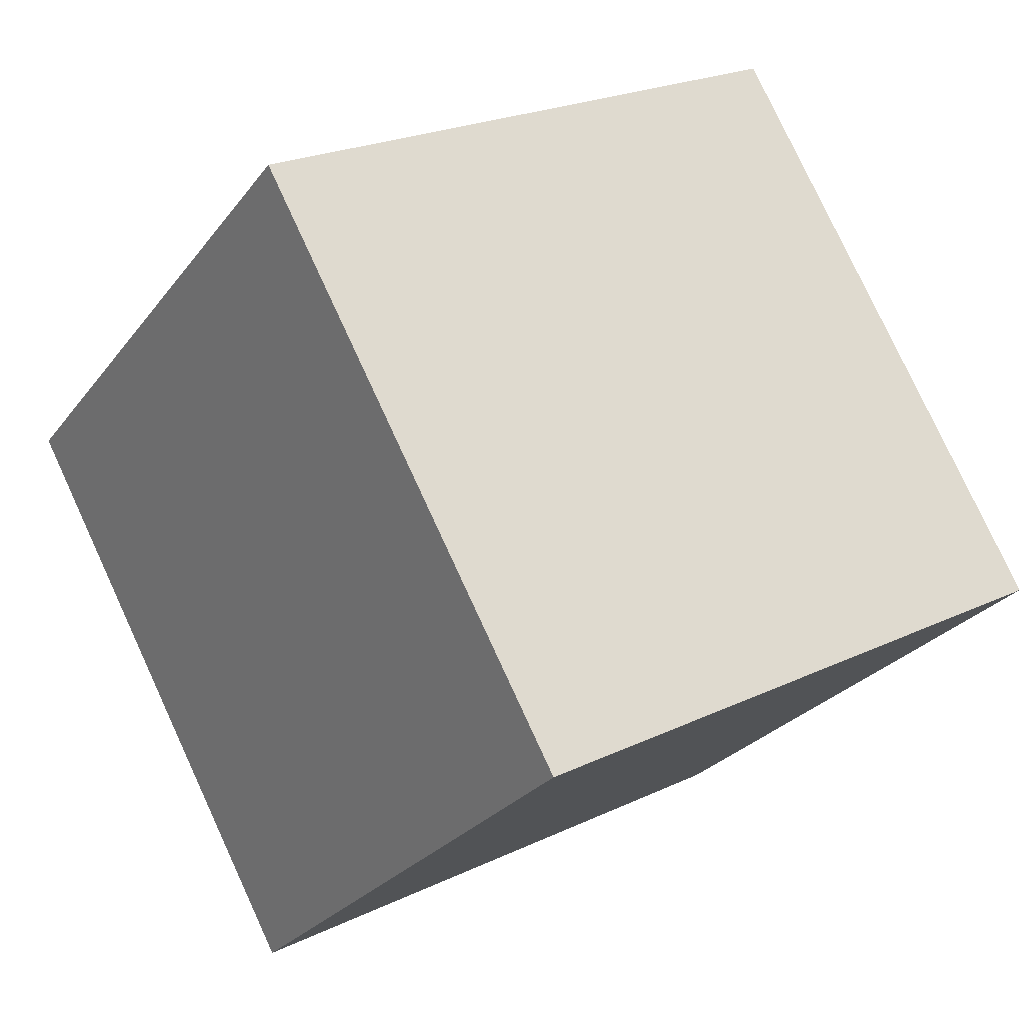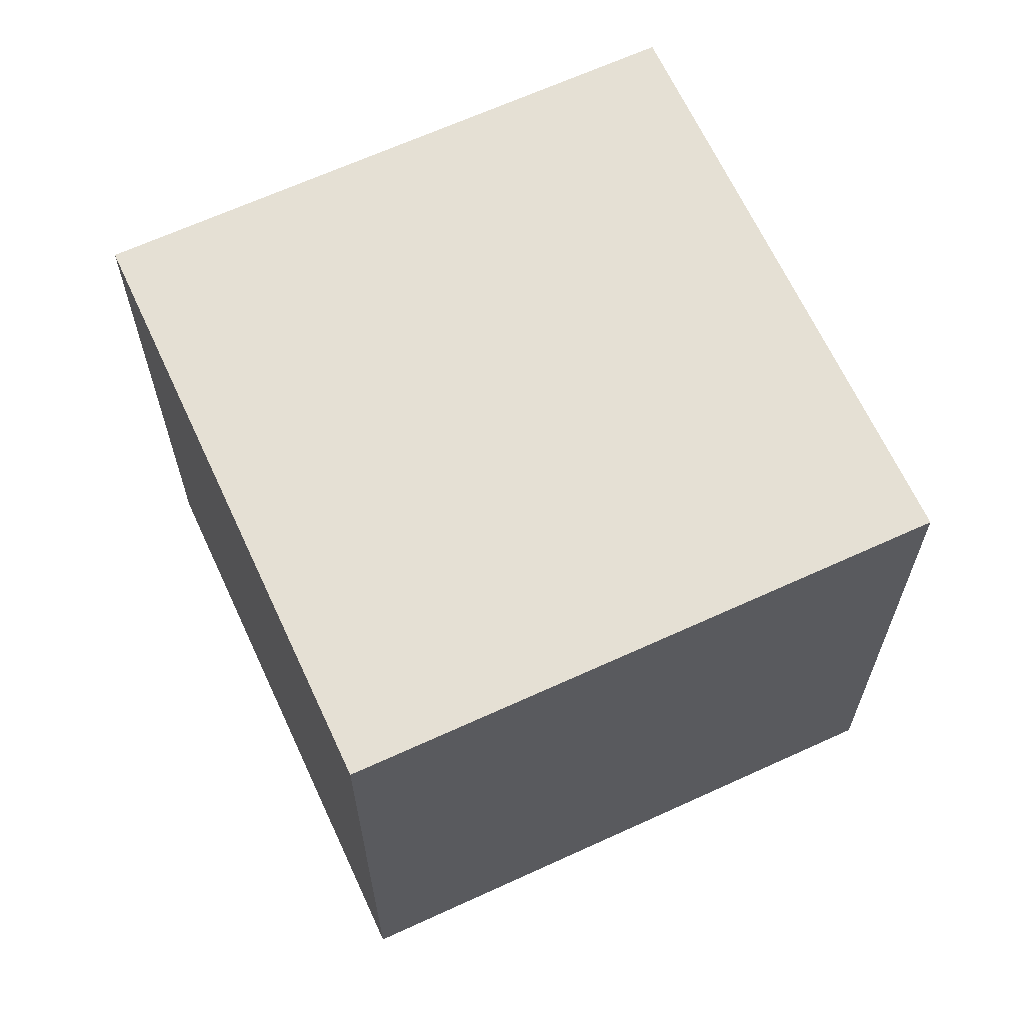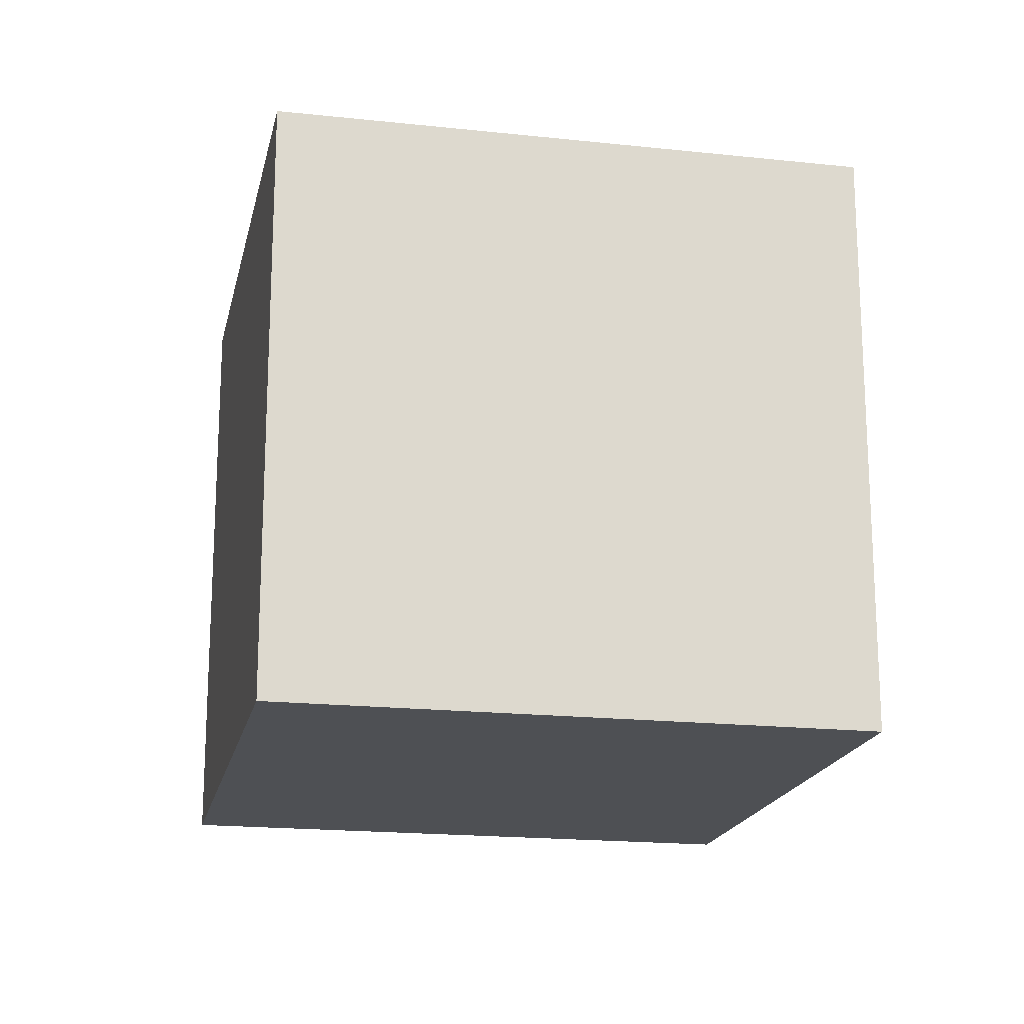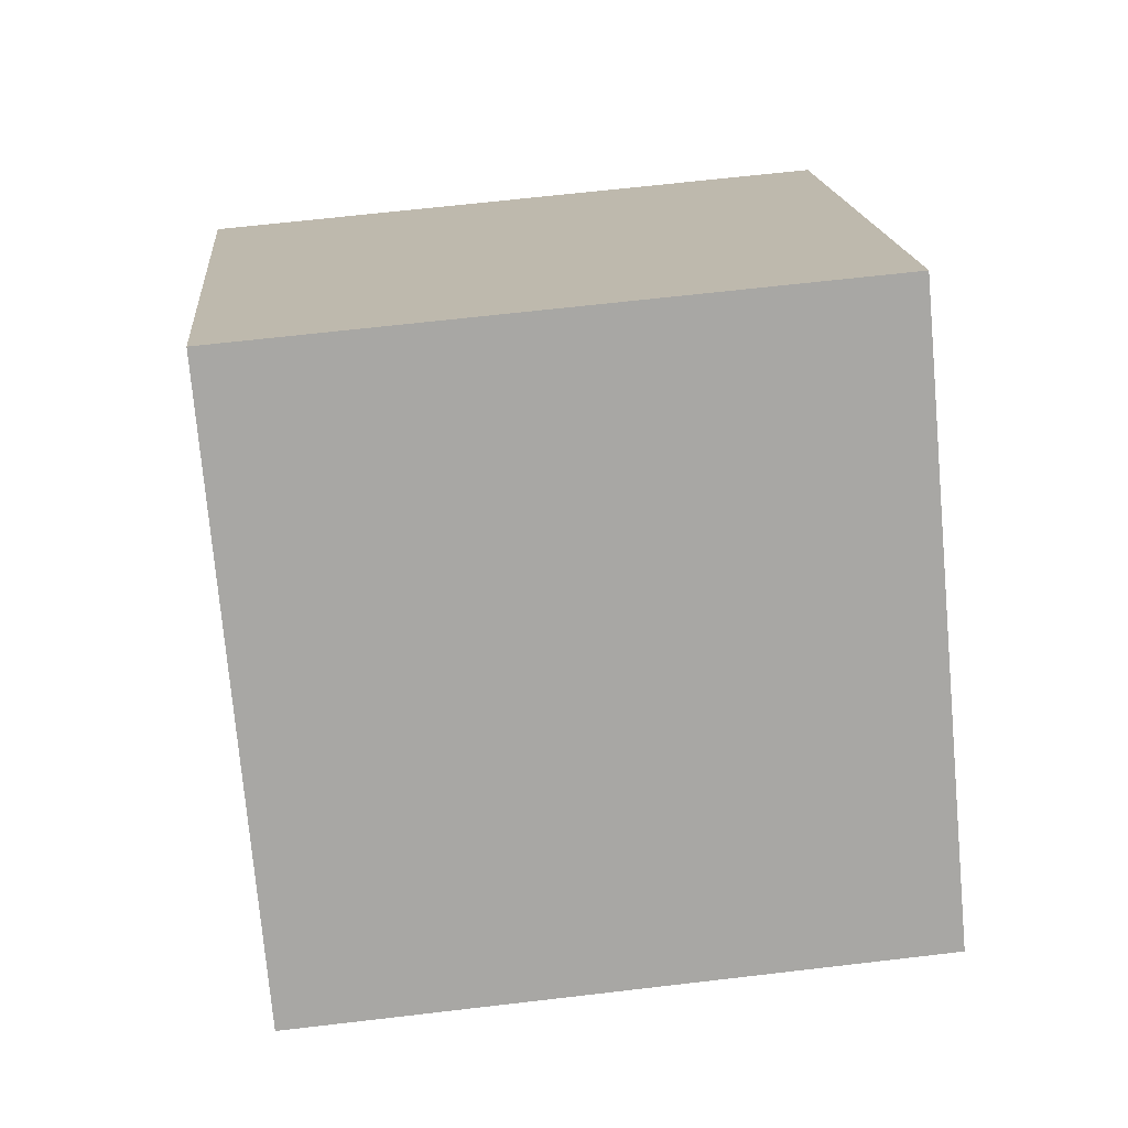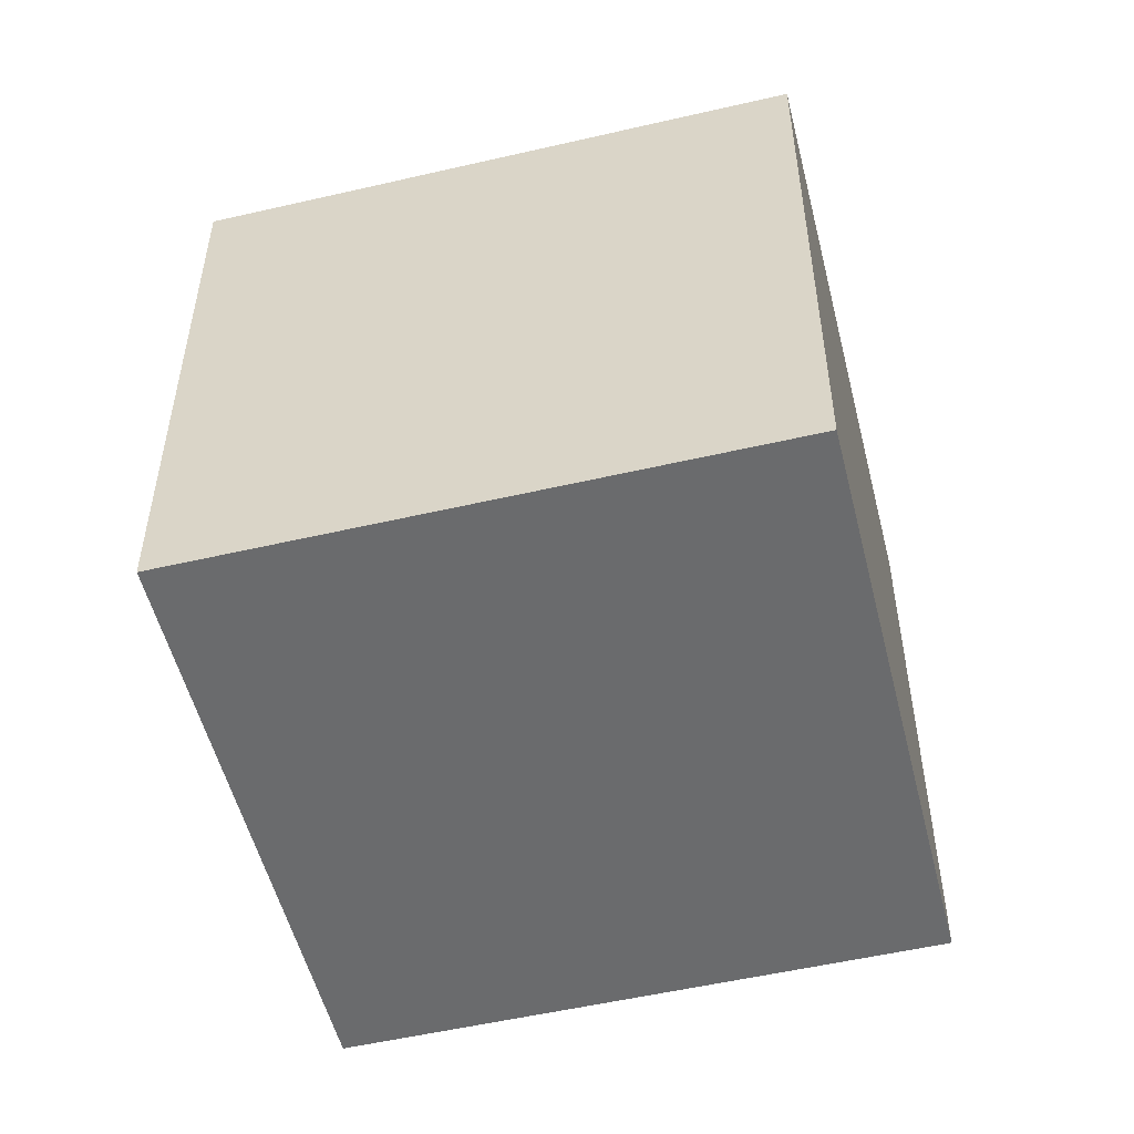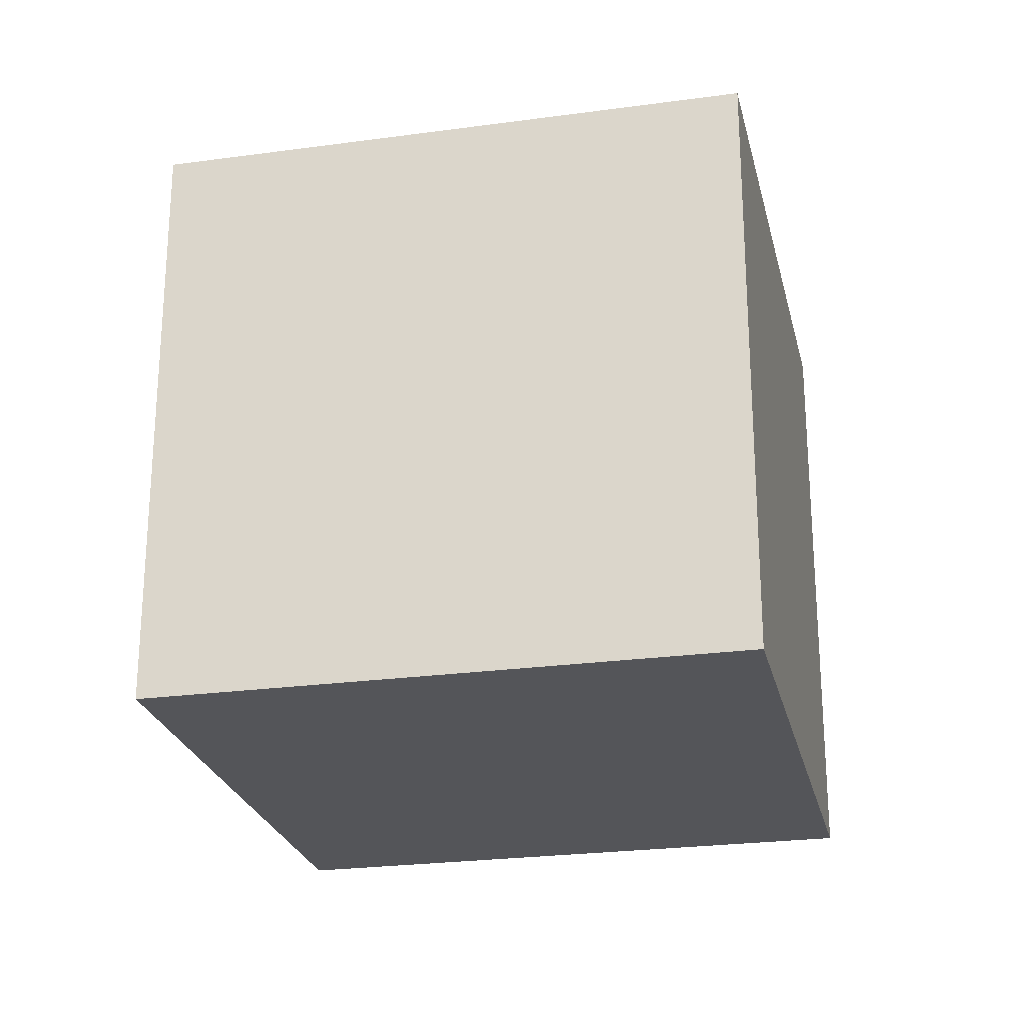
<metadata>
{"format":"obj","ext":"obj","renderer":"f3d","projection":"perspective","resolution":1024,"background":"white","views":[{"elev":22.9,"azim":-129.2,"up":"+Y"},{"elev":65.6,"azim":-156.4,"up":"+Z"},{"elev":-18.5,"azim":126.6,"up":"+Z"},{"elev":64.4,"azim":83.2,"up":"+Y"},{"elev":-53.2,"azim":-117.7,"up":"+Z"},{"elev":-24.6,"azim":-119.0,"up":"+Z"}]}
</metadata>
<code>
o Cube
v -36.21 8.41 -13.31
v -37.54 6.916 -13.31
v -36.21 8.41 -15.31
v -37.54 6.916 -15.31
v -37.7 9.739 -13.31
v -39.03 8.245 -13.31
v -37.7 9.739 -15.31
v -39.03 8.245 -15.31
f 1 2 4 3
f 3 4 8 7
f 7 8 6 5
f 5 6 2 1
f 3 7 5 1
f 8 4 2 6

</code>
